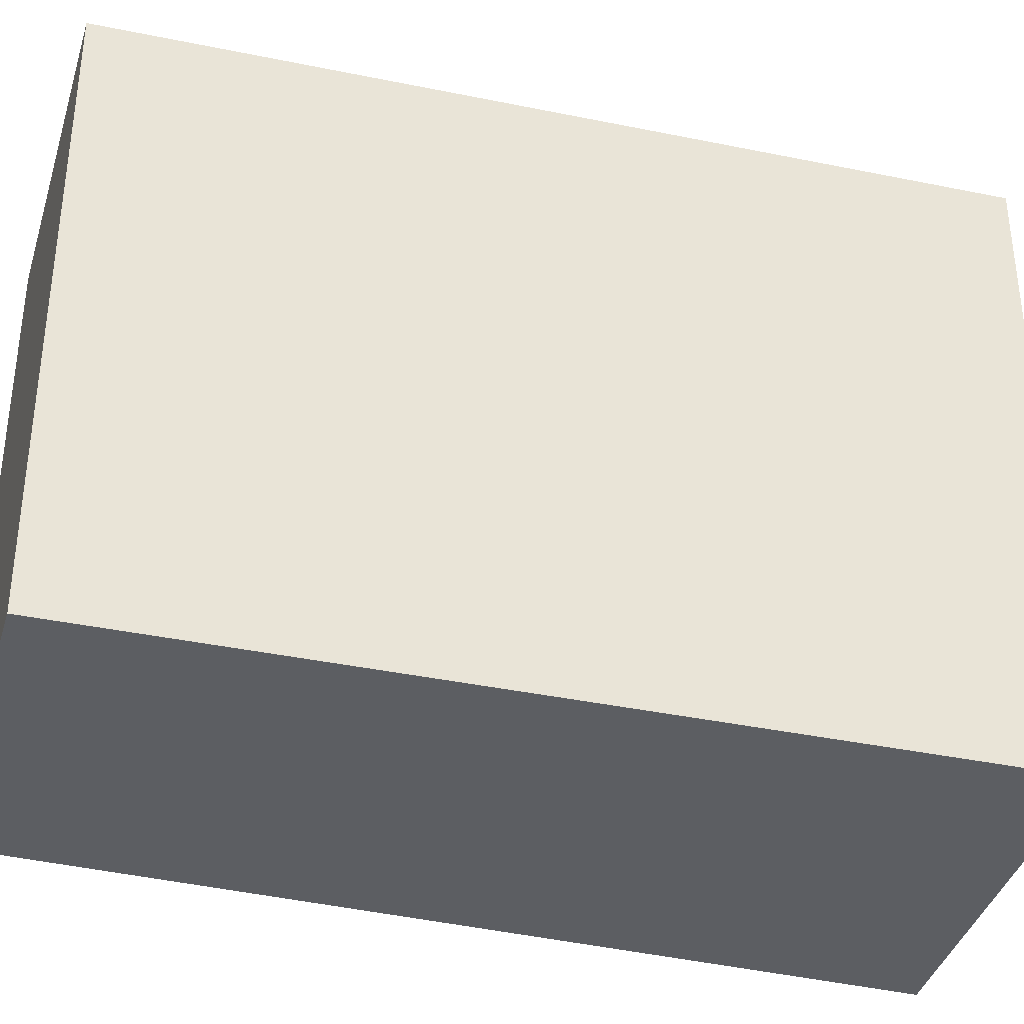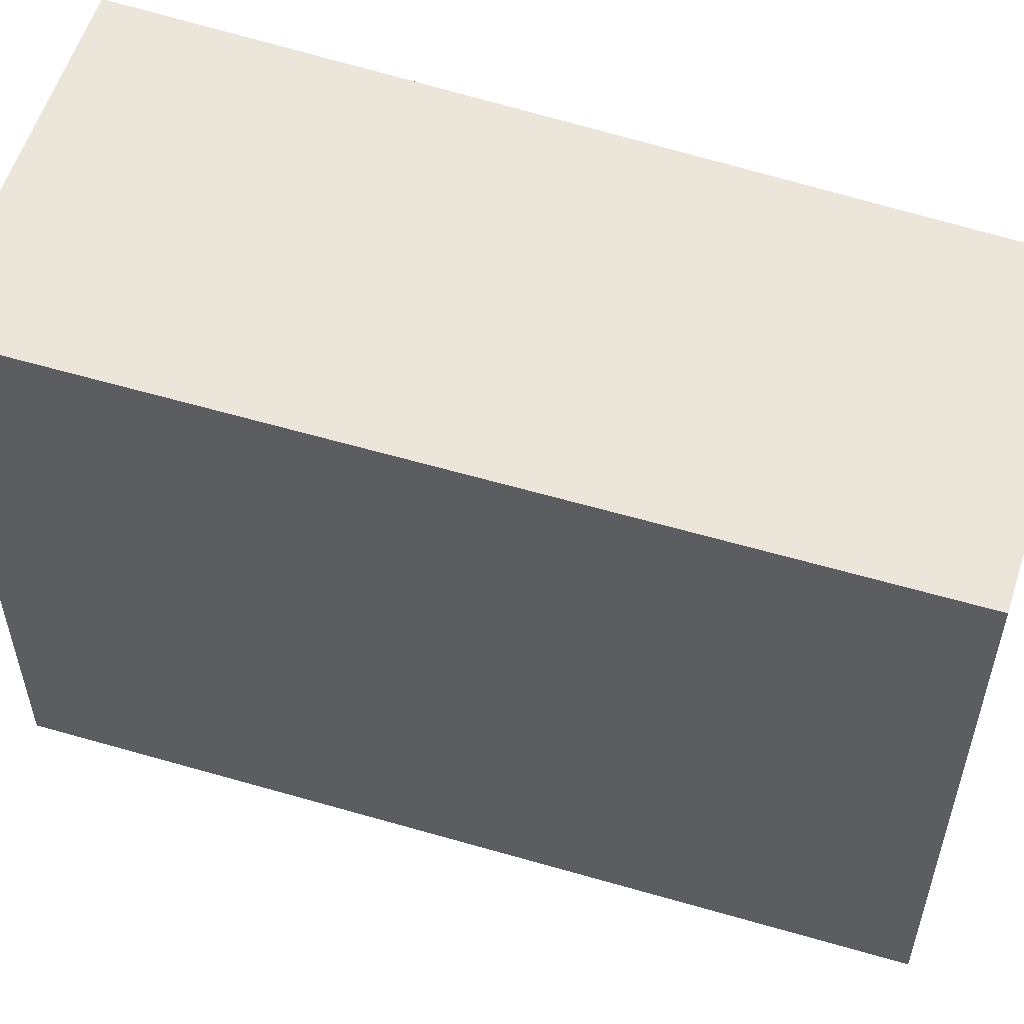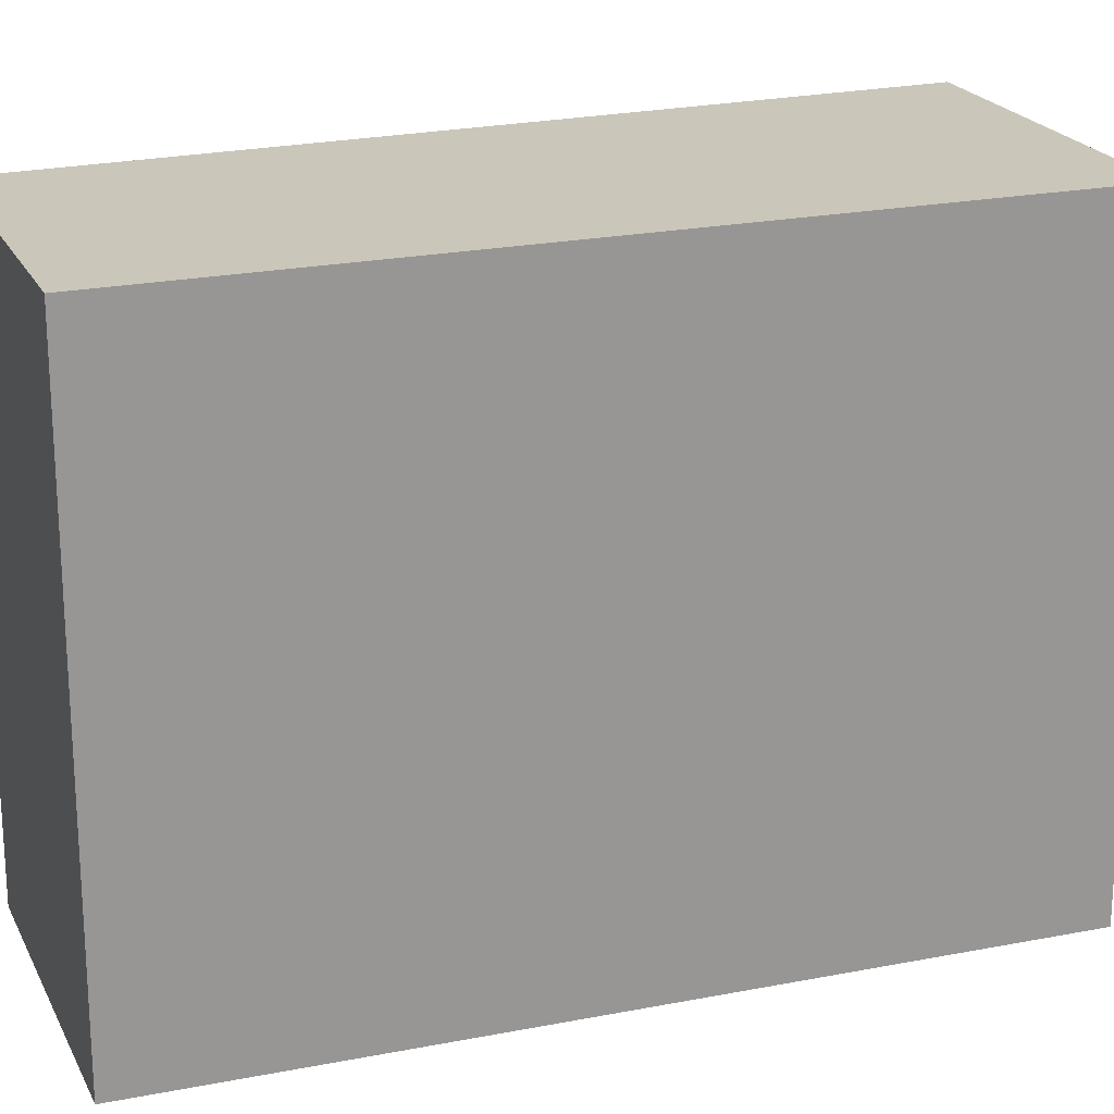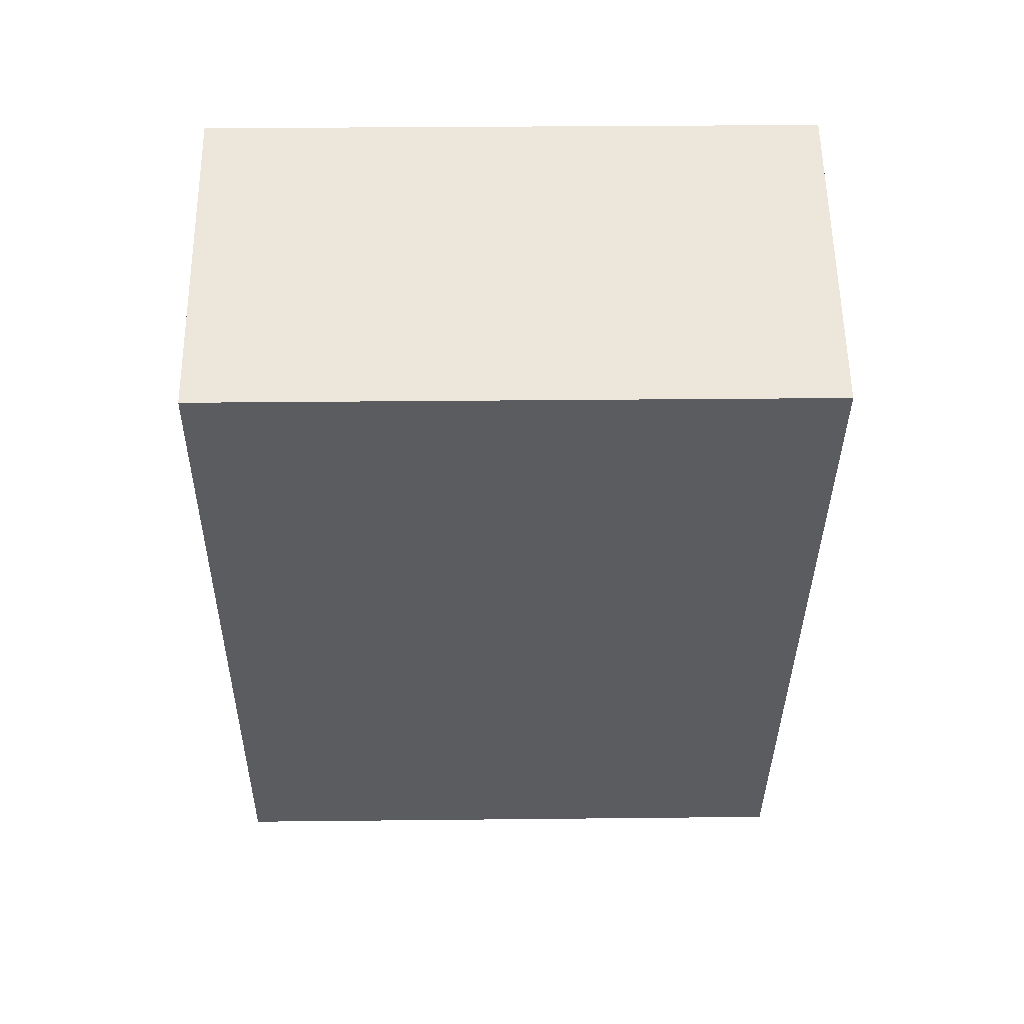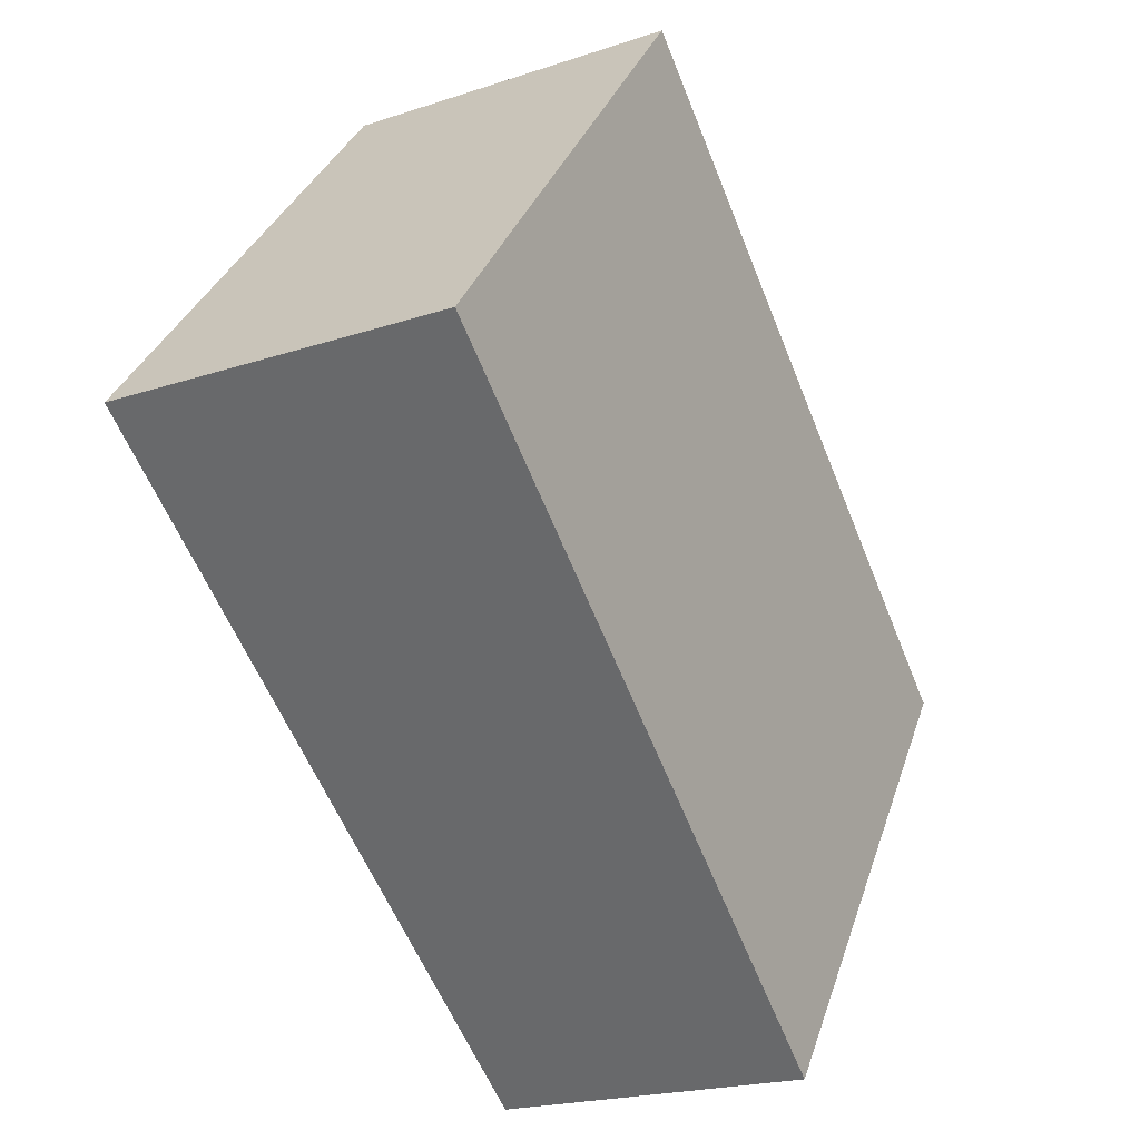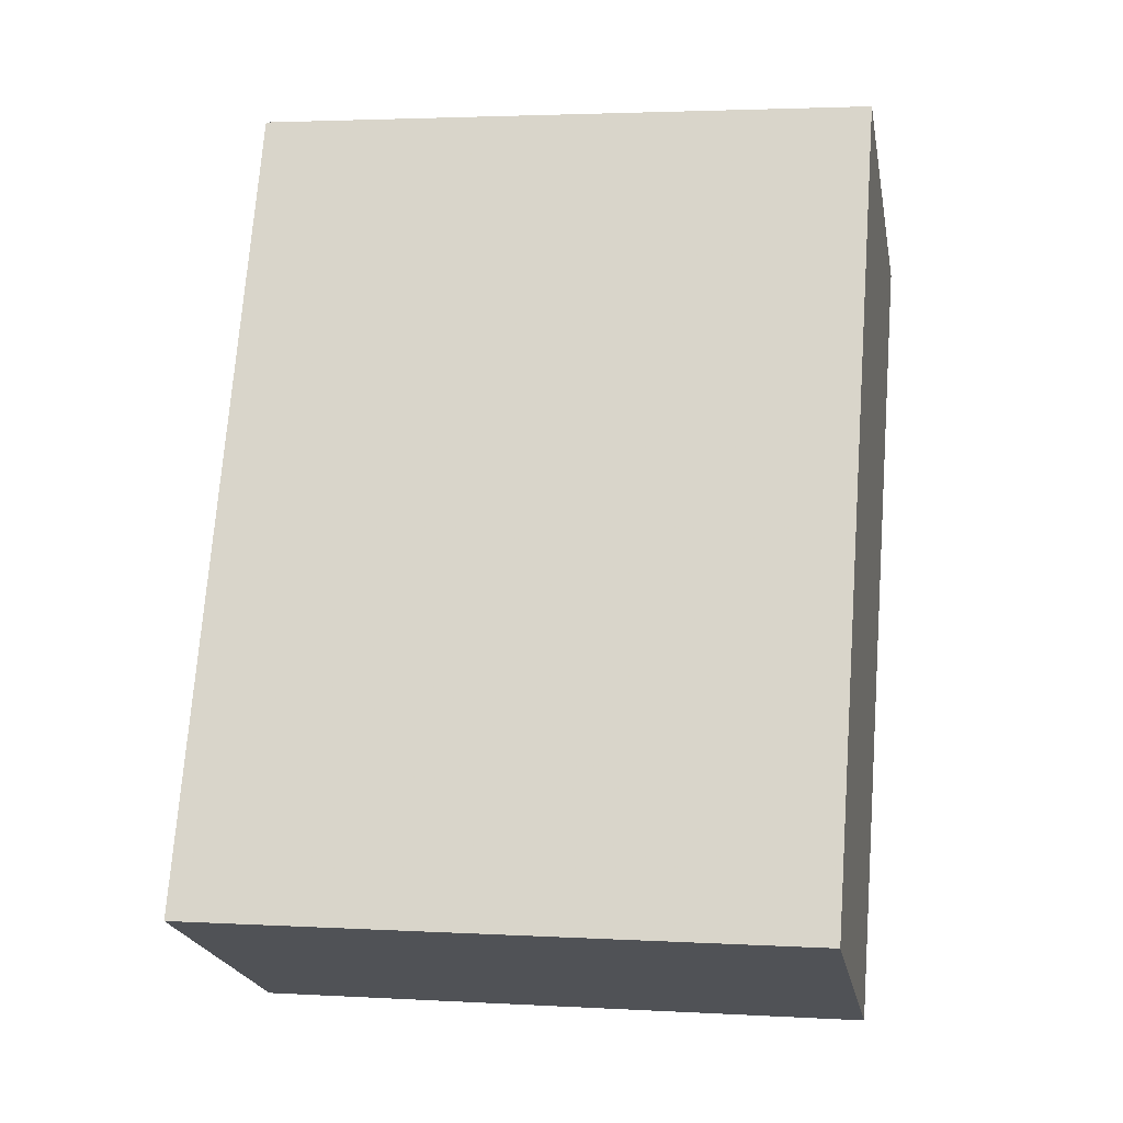
<metadata>
{"format":"obj","ext":"obj","renderer":"f3d","projection":"perspective","resolution":1024,"background":"white","views":[{"elev":-38.2,"azim":98.1,"up":"+Z"},{"elev":57.4,"azim":-48.2,"up":"+Z"},{"elev":21.5,"azim":93.9,"up":"+Z"},{"elev":30.0,"azim":-90.9,"up":"+Y"},{"elev":33.7,"azim":17.2,"up":"+Y"},{"elev":2.9,"azim":101.2,"up":"+Y"}]}
</metadata>
<code>
v 197 -2175 9.666
v 202.1 -2173 9.698
v 207.2 -2184 9.63
v 202.5 -2187 9.601
v 207.1 -2184 9.631
v 202.5 -2186 9.602
v 197 -2175 9.666
v 202.1 -2173 9.698
v 199.2 -2179 9.641
v 204.1 -2177 9.672
v 201 -2173 9.691
v 203 -2178 9.664
v 206 -2185 9.624
v 200.6 -2173 9.688
v 202.6 -2178 9.662
v 205.6 -2185 9.622
v 206.1 -2185 9.623
v 201 -2173 9.691
v 205.7 -2185 9.621
v 200.6 -2173 9.688
v 202.1 -2173 9.698
v 204.1 -2177 9.672
v 207.1 -2184 9.631
v 207.2 -2185 9.63
v 202.1 -2173 9.698
v 200.6 -2173 9.688
v 197 -2175 9.666
v 197 -2175 0
v 200.6 -2173 -1.776e-15
v 202.1 -2173 9.698
v 202.1 -2173 9.698
v 202.1 -2173 0
v 202.1 -2173 0
v 207.2 -2185 9.63
v 207.2 -2184 9.63
v 207.2 -2184 0
v 207.2 -2185 0
v 202.5 -2186 9.602
v 202.5 -2187 9.601
v 202.5 -2187 1.776e-15
v 202.5 -2186 0
v 207.2 -2184 9.63
v 207.1 -2184 9.631
v 207.1 -2184 -1.776e-15
v 207.2 -2184 0
v 199.2 -2179 9.641
v 202.5 -2186 9.602
v 202.5 -2186 0
v 199.2 -2179 1.776e-15
v 197 -2175 9.666
v 197 -2175 9.666
v 197 -2175 0
v 197 -2175 0
v 204.1 -2177 9.672
v 202.1 -2173 9.698
v 202.1 -2173 0
v 204.1 -2177 0
v 197 -2175 9.666
v 199.2 -2179 9.641
v 199.2 -2179 1.776e-15
v 197 -2175 0
v 207.1 -2184 9.631
v 204.1 -2177 9.672
v 204.1 -2177 0
v 207.1 -2184 -1.776e-15
v 205.7 -2185 9.621
v 206.1 -2185 9.623
v 206.1 -2185 0
v 205.7 -2185 -1.776e-15
v 202.1 -2173 9.698
v 201 -2173 9.691
v 201 -2173 0
v 202.1 -2173 0
v 202.5 -2187 9.601
v 205.7 -2185 9.621
v 205.7 -2185 -1.776e-15
v 202.5 -2187 1.776e-15
v 201 -2173 9.691
v 200.6 -2173 9.688
v 200.6 -2173 -1.776e-15
v 201 -2173 0
v 206.1 -2185 9.623
v 207.2 -2185 9.63
v 207.2 -2185 0
v 206.1 -2185 0
v 202.1 -2173 9.698
v 202.1 -2173 9.698
v 202.1 -2173 0
v 202.1 -2173 0
v 197 -2175 0
v 202.1 -2173 0
v 207.2 -2184 0
v 202.5 -2187 0
f 16 6 9 15
f 19 4 6 16
f 14 7 1 20
f 15 9 7 14
f 22 12 11 21
f 23 13 12 22
f 14 11 12 15
f 15 12 13 16
f 24 17 13 23
f 21 11 18 25
f 16 13 17 19
f 20 18 11 14
f 21 8 10 22
f 22 10 5 23
f 23 5 3 24
f 25 2 8 21
f 27 28 29 26
f 31 32 33 30
f 35 36 37 34
f 39 40 41 38
f 43 44 45 42
f 47 48 49 46
f 51 52 53 50
f 55 56 57 54
f 59 60 61 58
f 63 64 65 62
f 67 68 69 66
f 71 72 73 70
f 75 76 77 74
f 79 80 81 78
f 83 84 85 82
f 87 88 89 86
f 91 92 93 90

</code>
